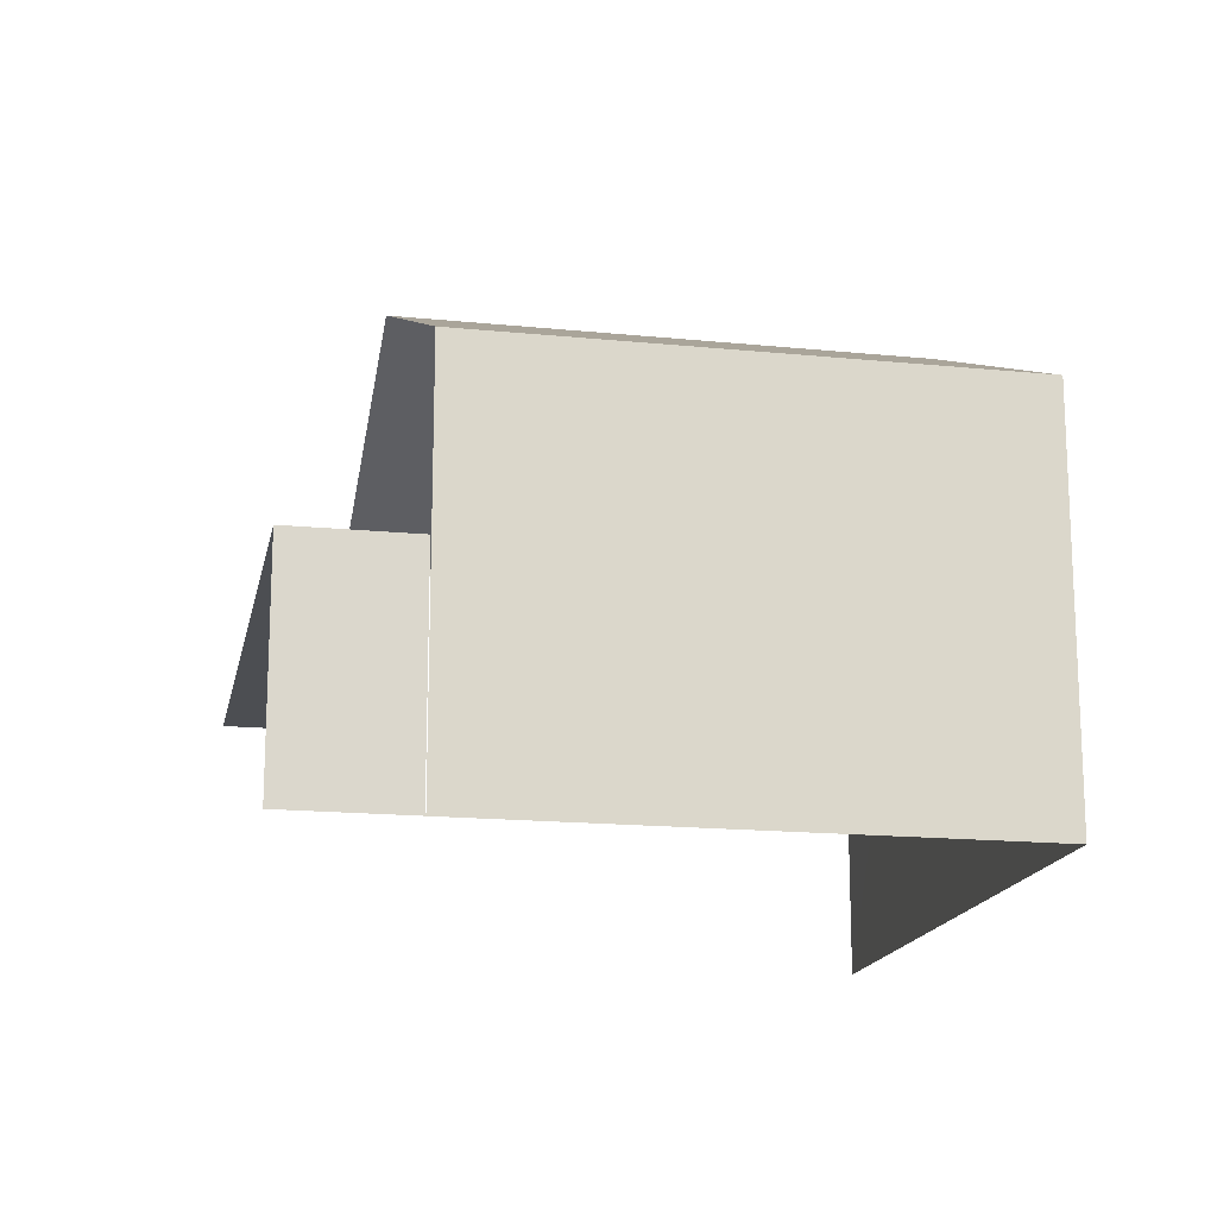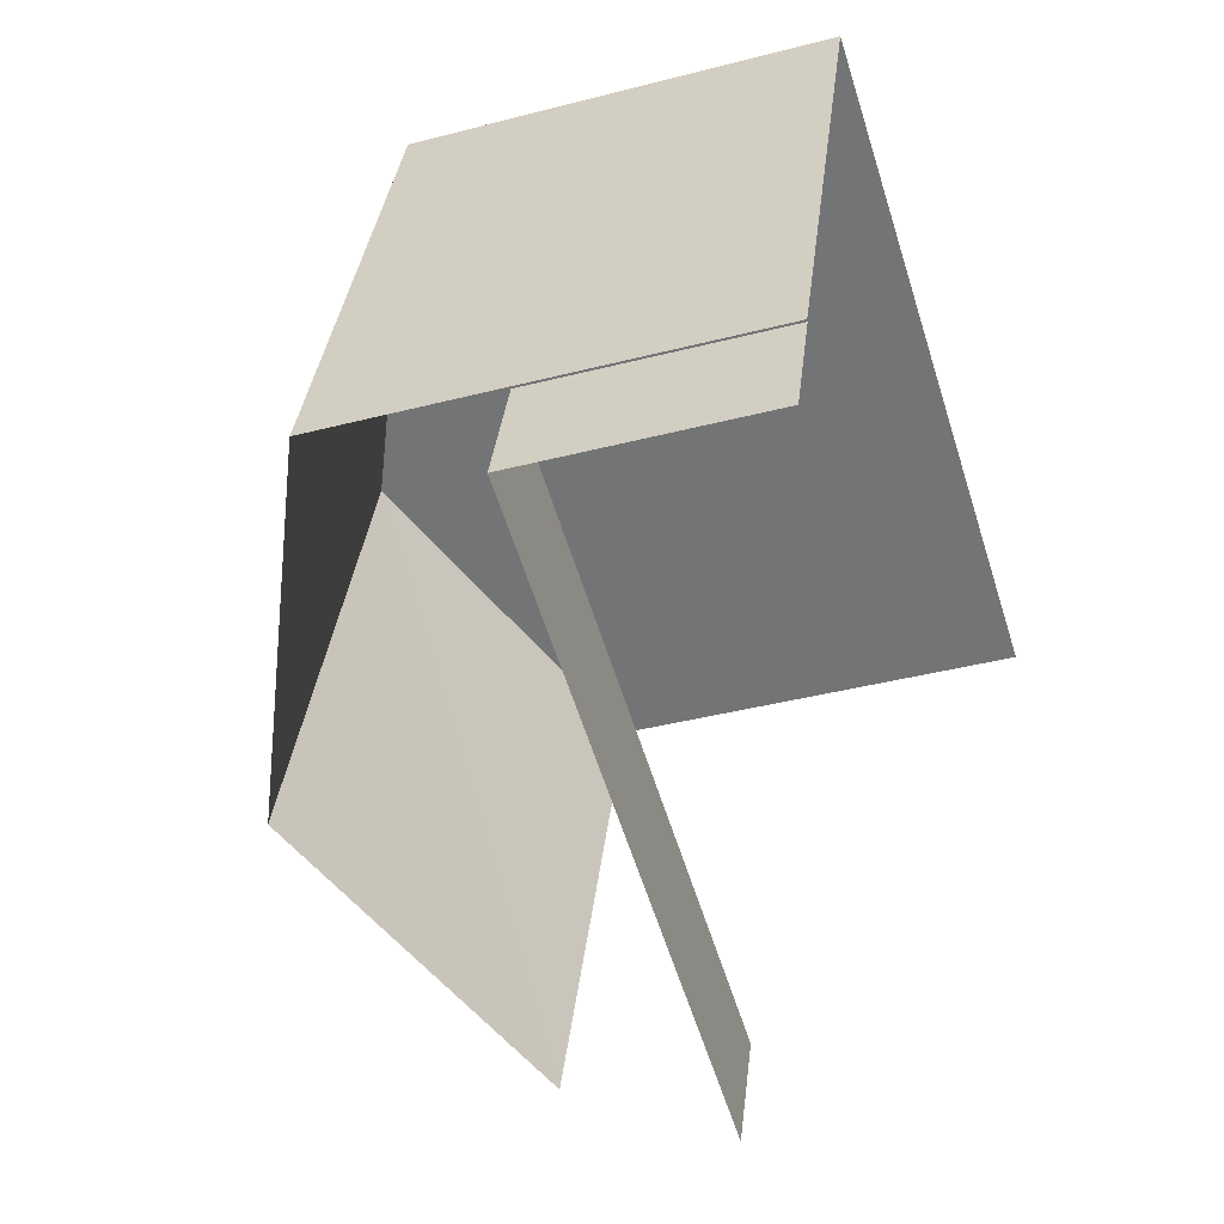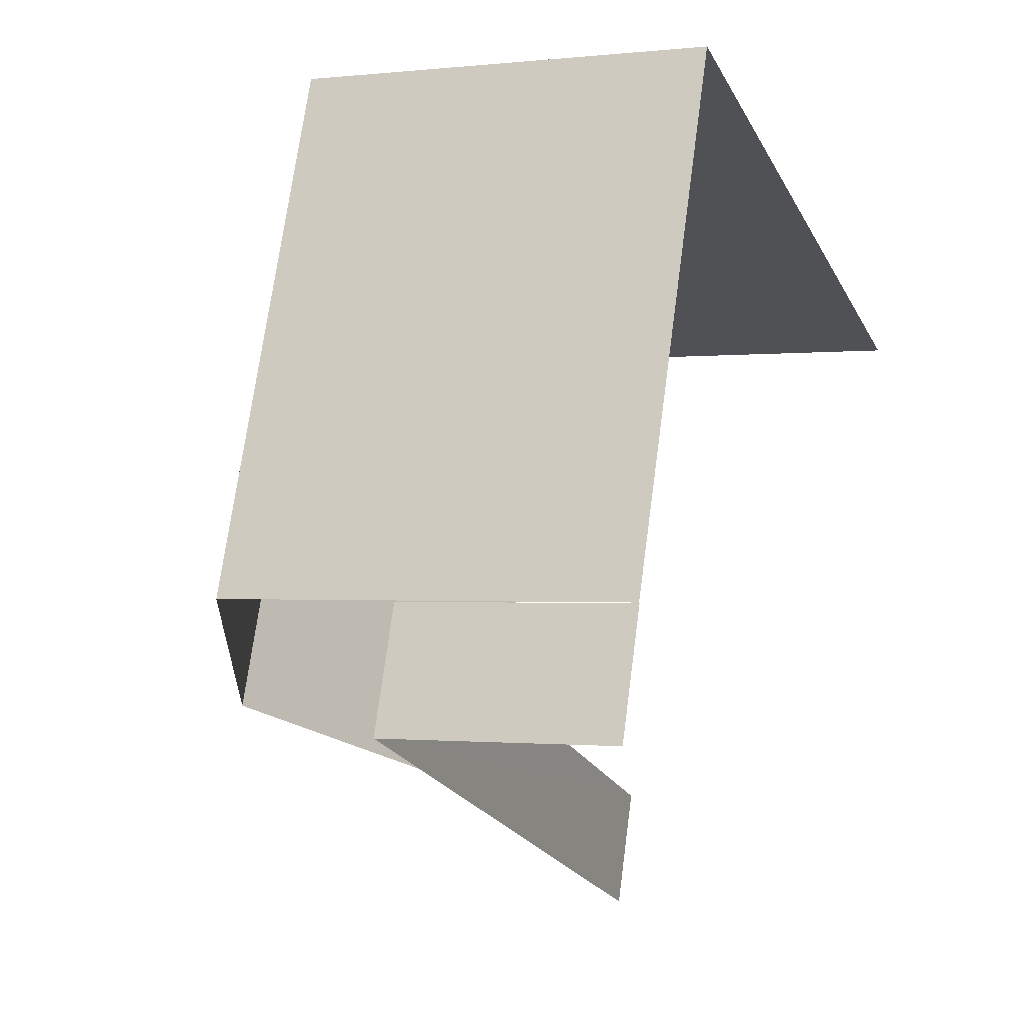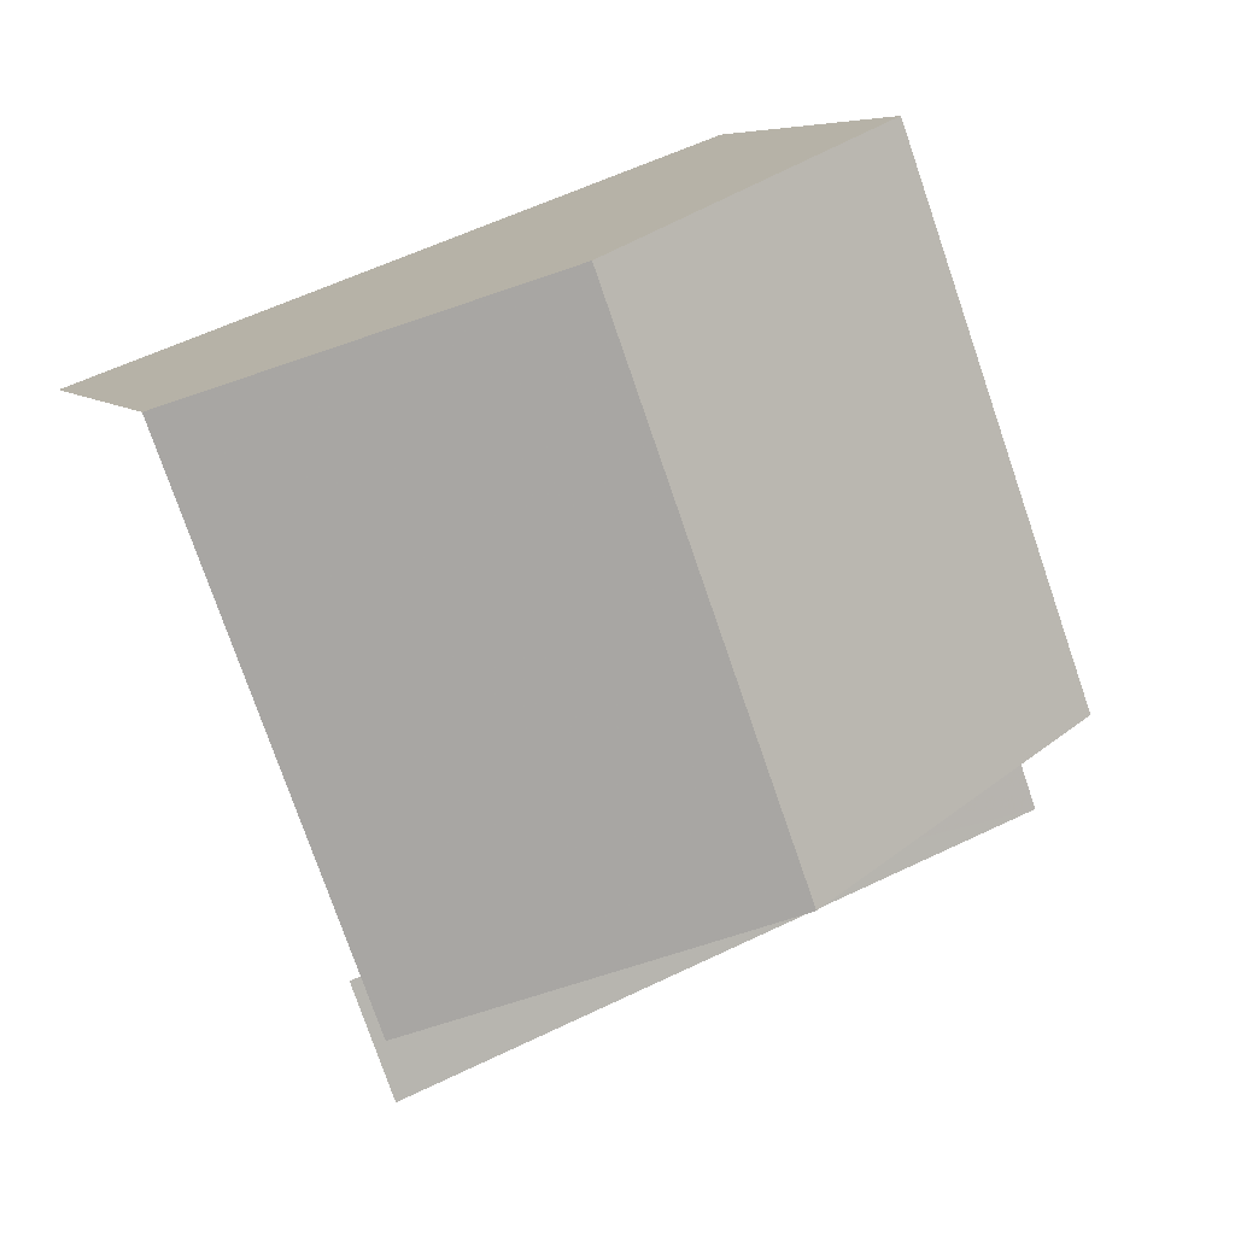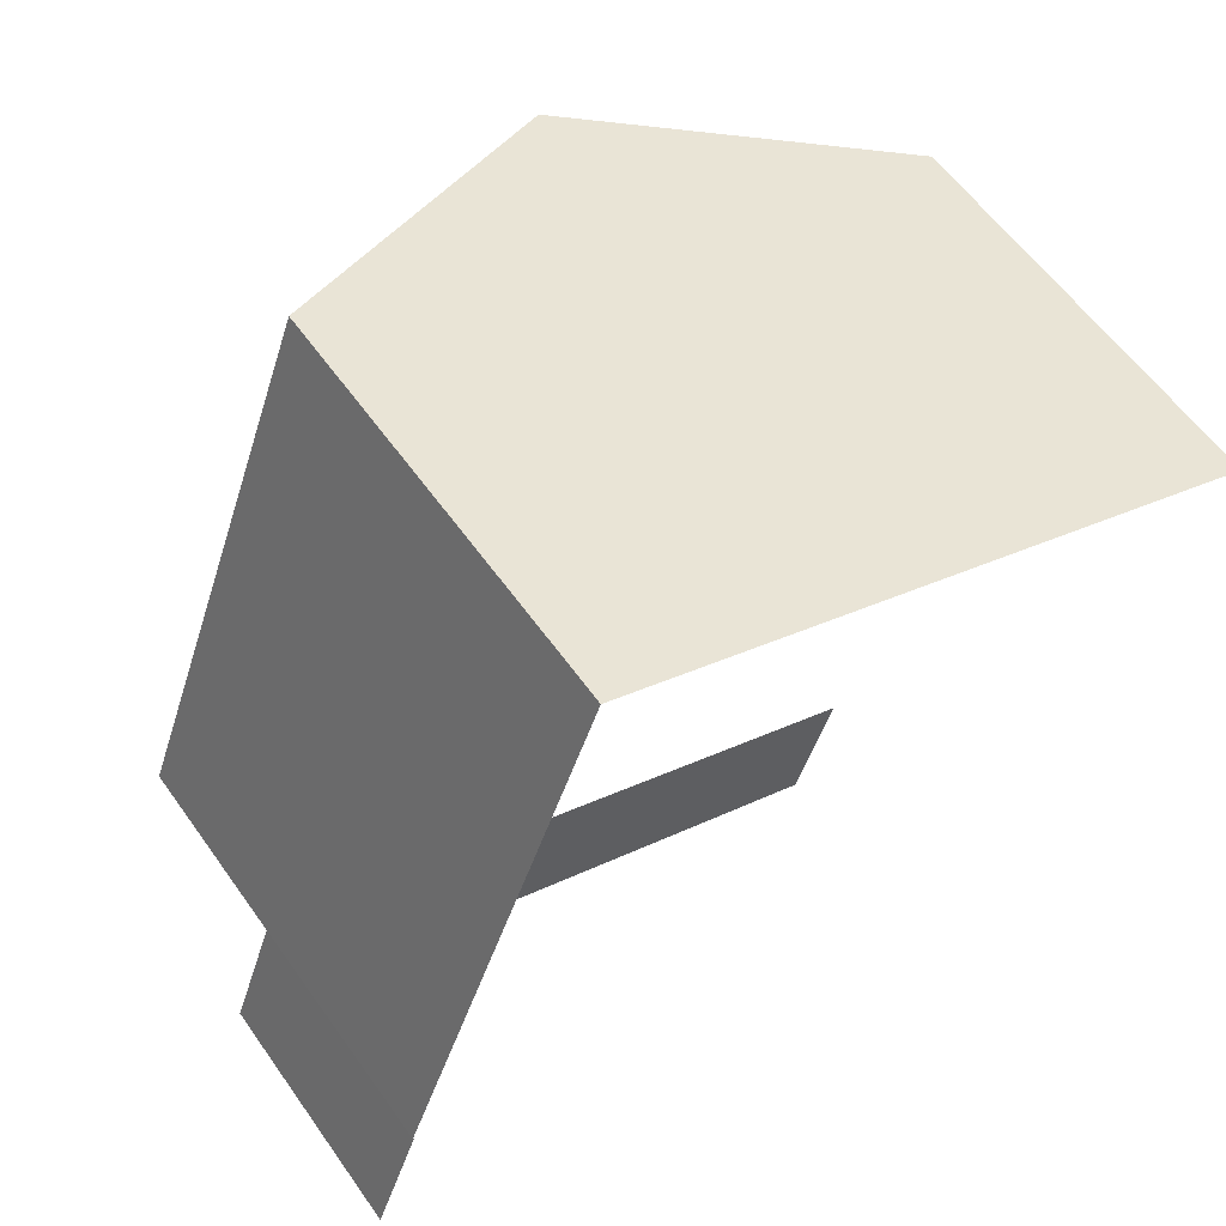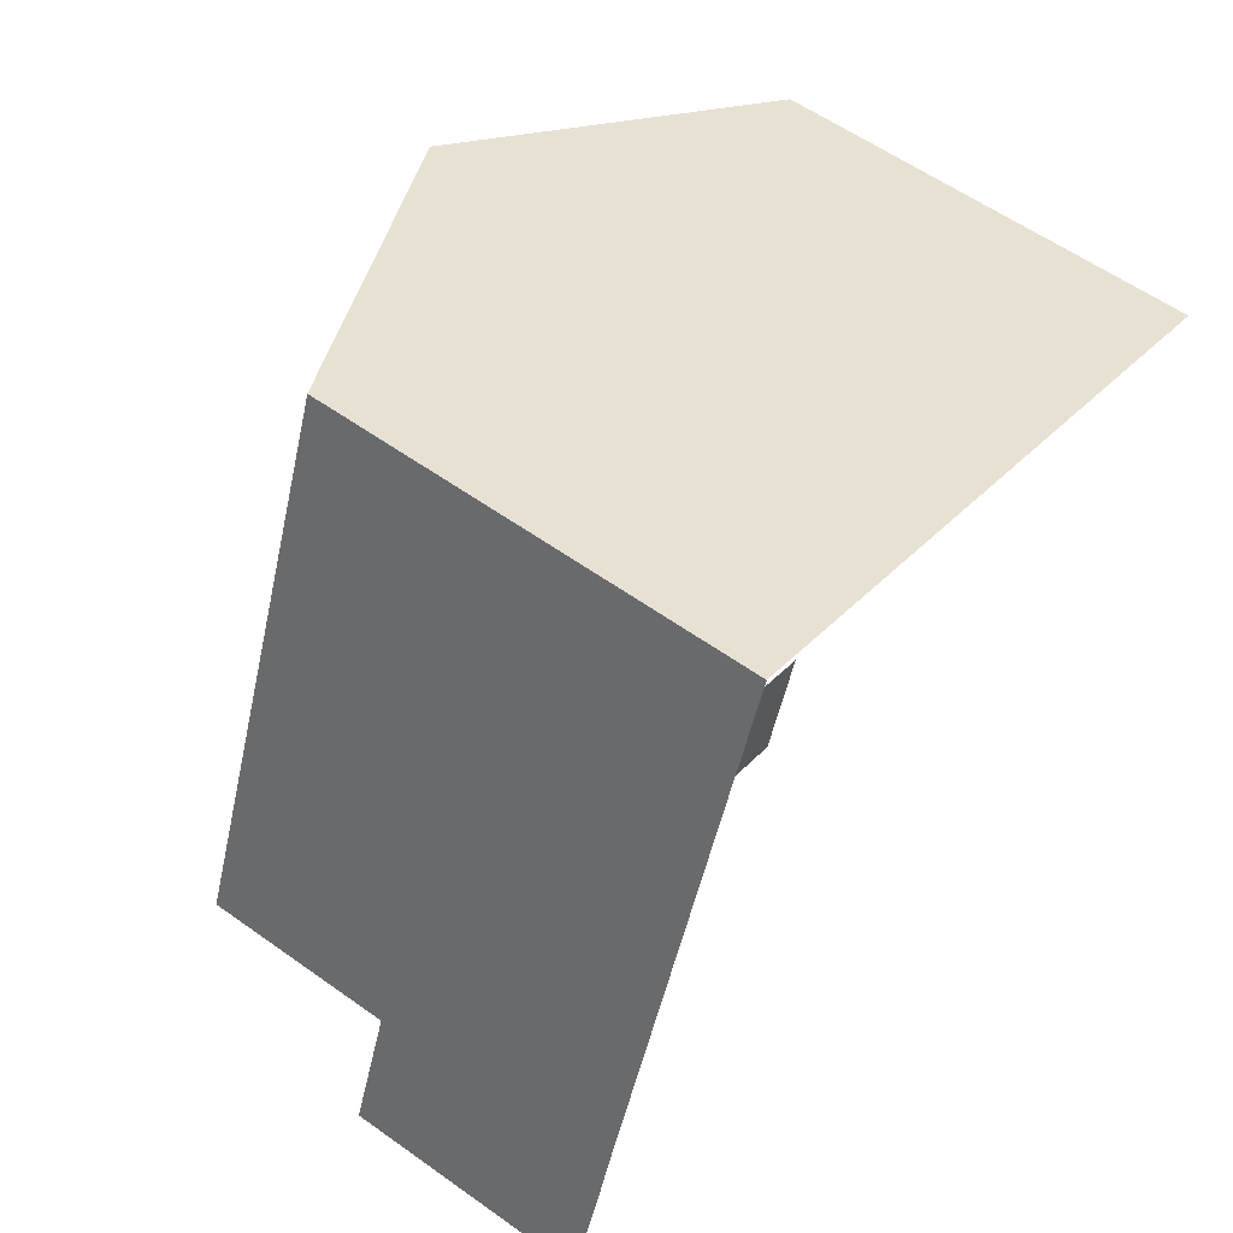
<metadata>
{"format":"obj","ext":"obj","renderer":"f3d","projection":"perspective","resolution":1024,"background":"white","views":[{"elev":-16.7,"azim":98.6,"up":"+Z"},{"elev":-37.7,"azim":108.4,"up":"+Y"},{"elev":-0.9,"azim":112.6,"up":"+Y"},{"elev":6.9,"azim":-19.4,"up":"+Y"},{"elev":57.5,"azim":145.3,"up":"+Y"},{"elev":56.8,"azim":126.8,"up":"+Y"}]}
</metadata>
<code>
v -2.252e+05 -1.281e+05 12.62
v -2.252e+05 -1.281e+05 12.62
v -2.252e+05 -1.281e+05 12.62
v -2.252e+05 -1.281e+05 12.62
v -2.252e+05 -1.281e+05 12.62
v -2.252e+05 -1.281e+05 12.62
v -2.252e+05 -1.281e+05 12.62
v -2.252e+05 -1.282e+05 12.62
v -2.252e+05 -1.281e+05 21.35
v -2.252e+05 -1.281e+05 19.01
v -2.252e+05 -1.281e+05 21.35
v -2.252e+05 -1.281e+05 19.01
v -2.252e+05 -1.281e+05 19.01
v -2.252e+05 -1.281e+05 19.01
v -2.252e+05 -1.281e+05 16.22
v -2.252e+05 -1.282e+05 16.22
v -2.252e+05 -1.281e+05 16.22
v -2.252e+05 -1.281e+05 16.22
f 1 2 3
f 3 4 5
f 1 6 2
f 7 8 1
f 5 7 1
f 5 1 3
f 15 8 16
f 15 1 8
f 14 2 6
f 13 14 6
f 16 8 7
f 17 16 7
f 5 4 18
f 15 6 1
f 15 18 9
f 13 6 15
f 4 12 18
f 13 15 9
f 18 12 9
f 9 10 11
f 9 12 10
f 11 13 9
f 11 14 13
f 15 16 17
f 18 15 17
f 5 17 7
f 5 18 17
f 10 12 4
f 3 10 4
f 10 3 11
f 3 2 11
f 2 14 11

</code>
